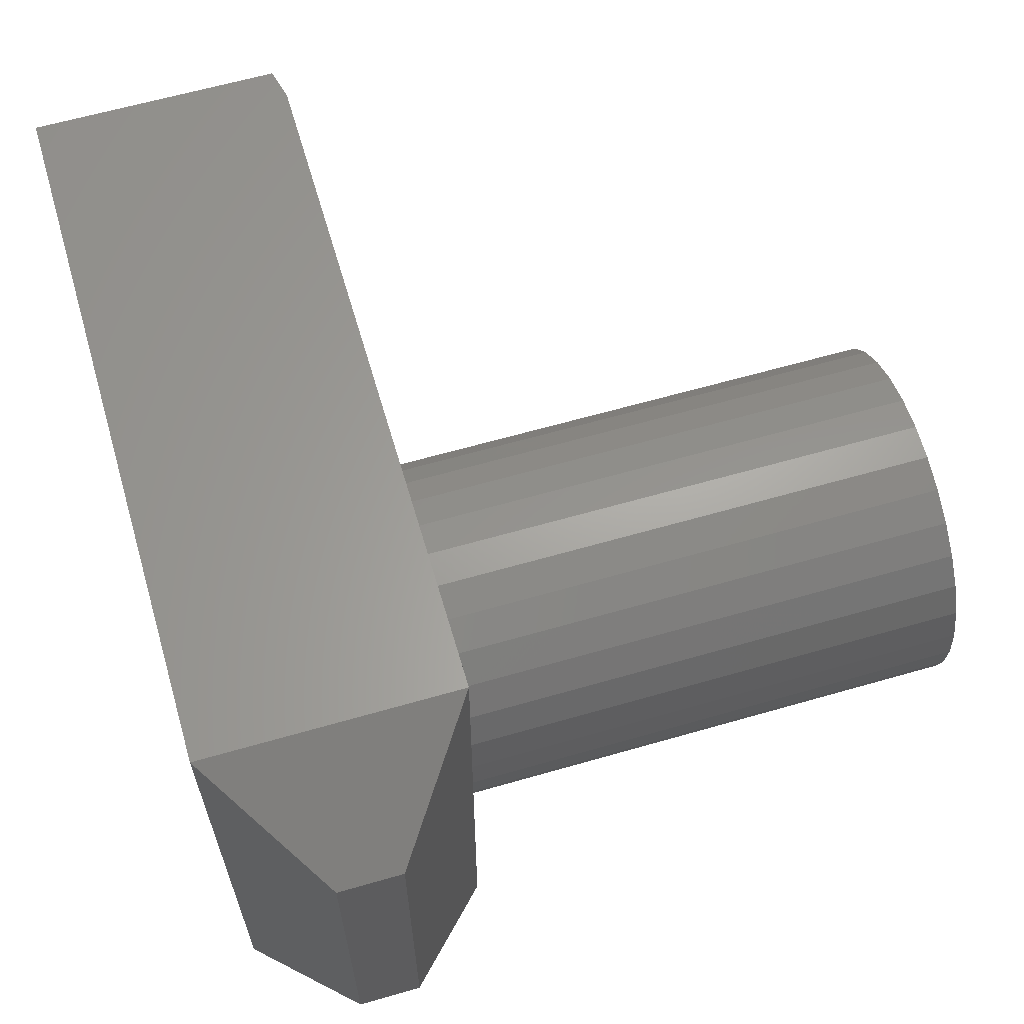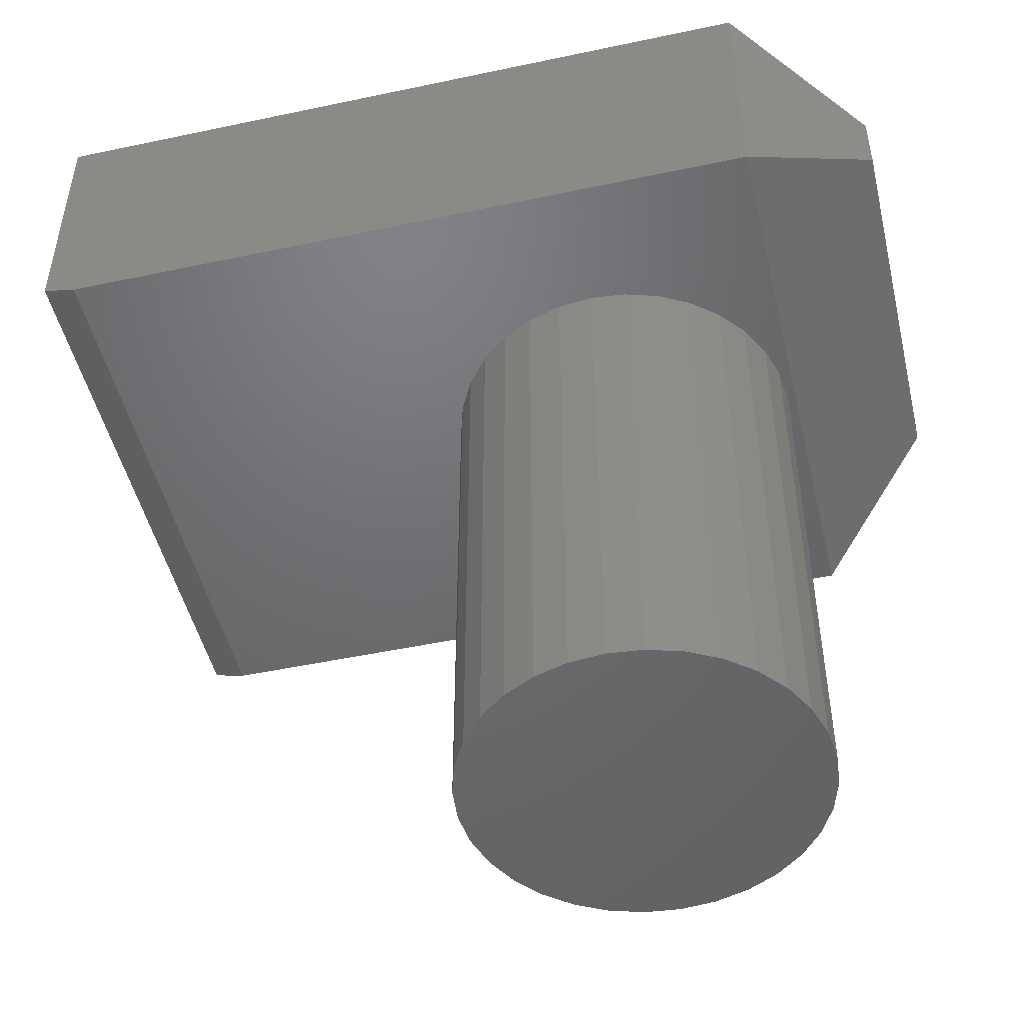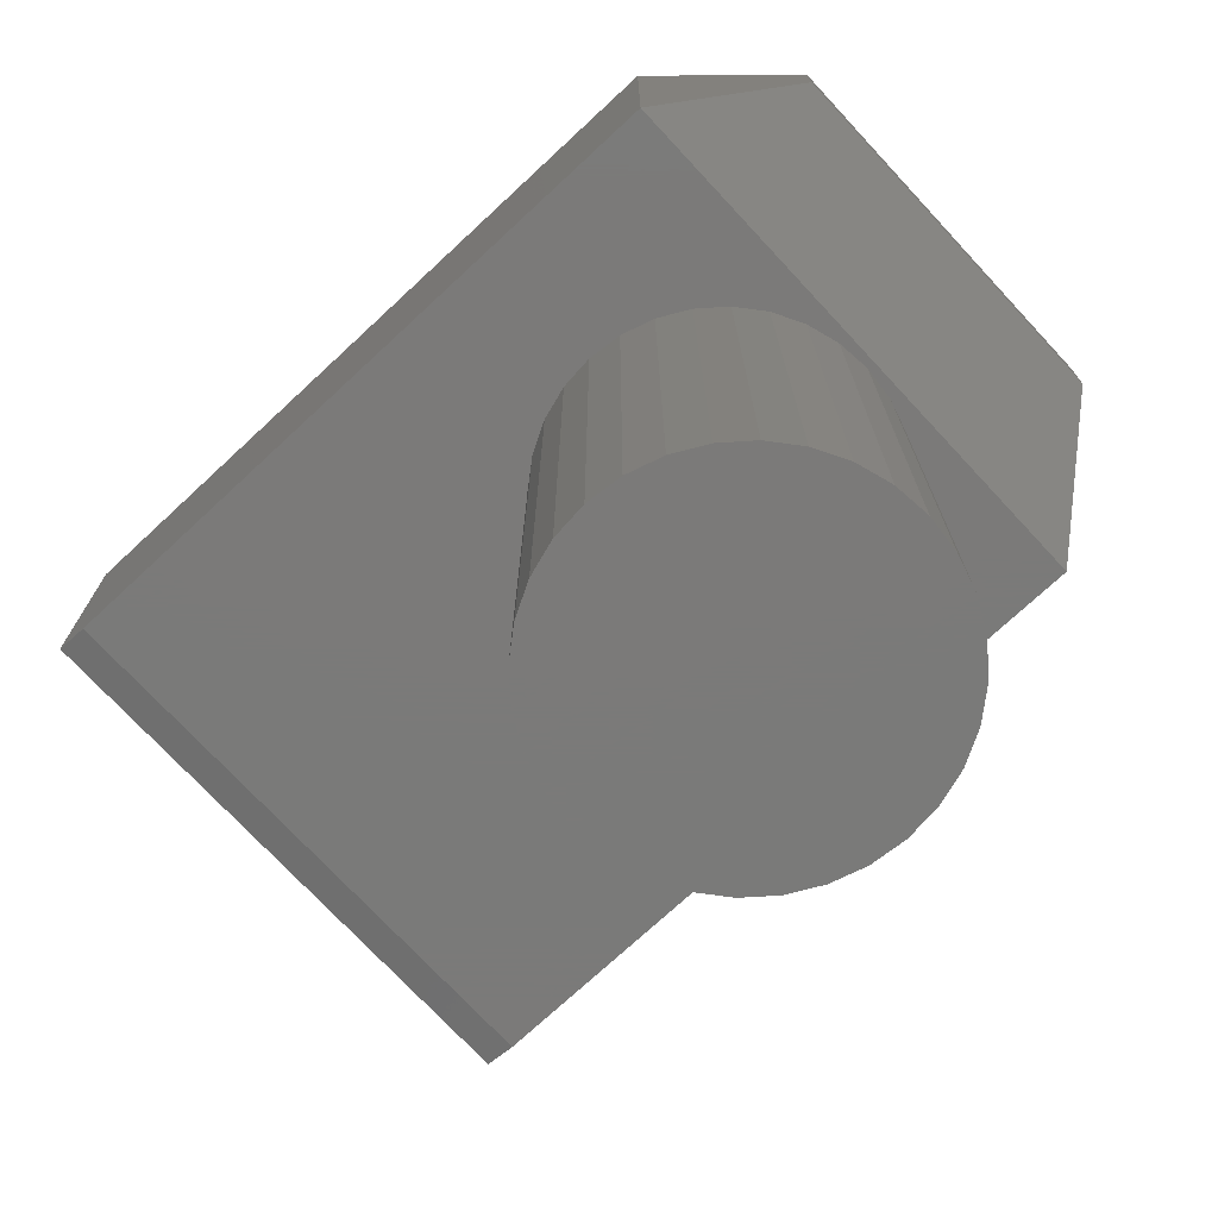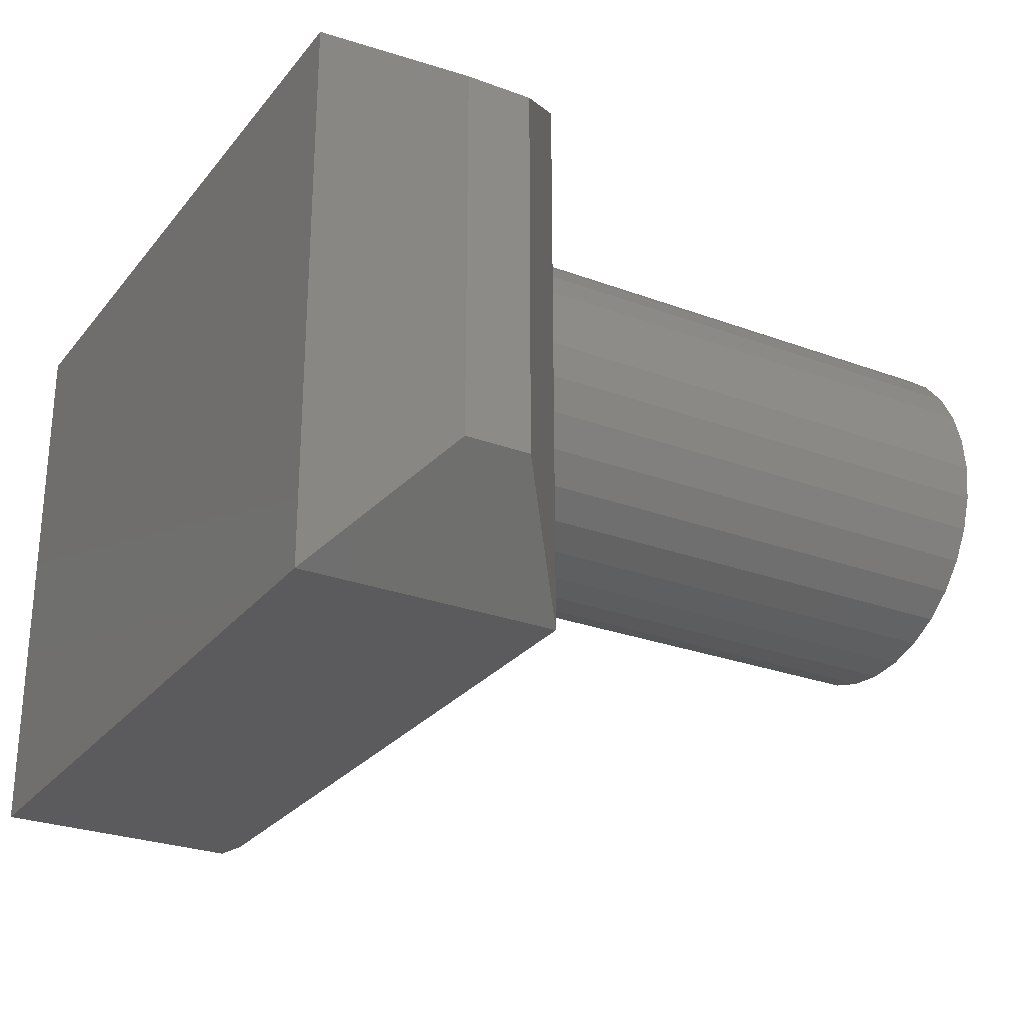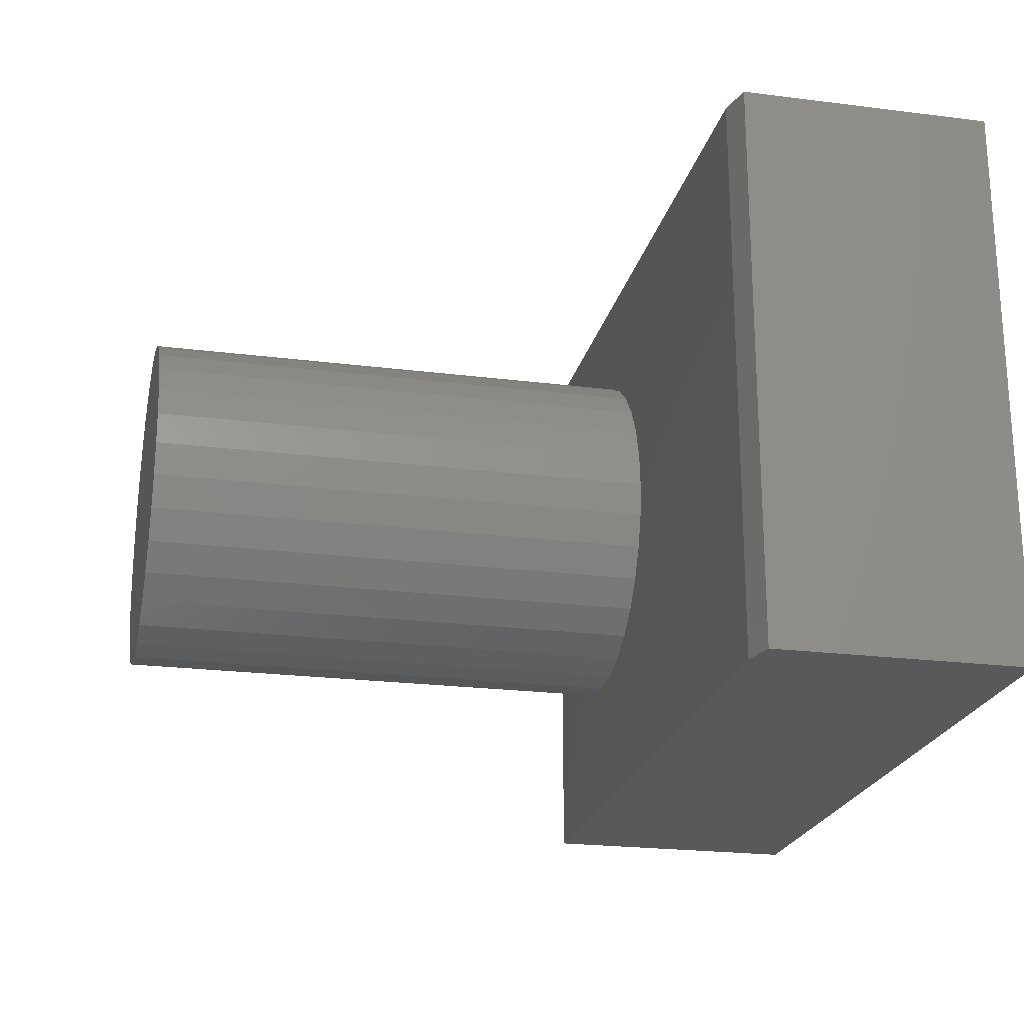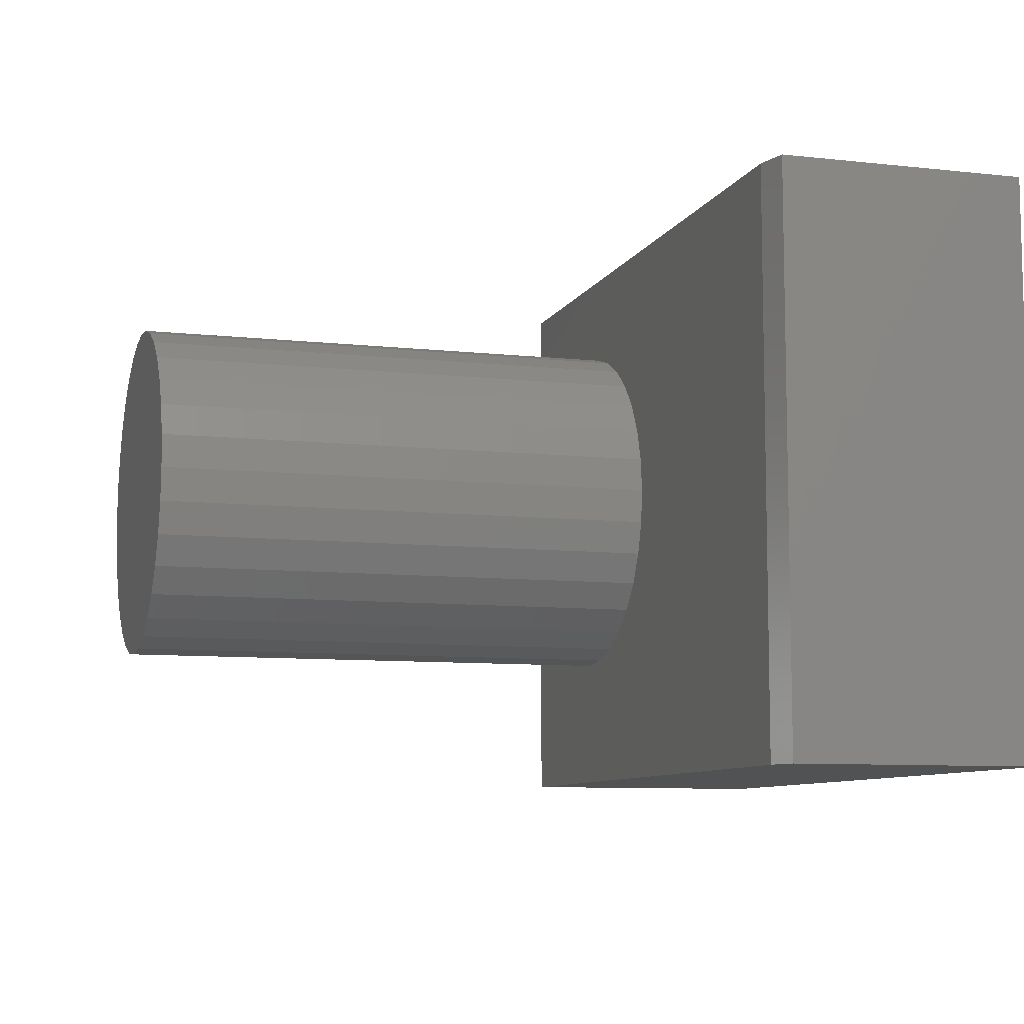
<metadata>
{"format":"stl","ext":"stl","renderer":"f3d","projection":"perspective","resolution":1024,"background":"white","views":[{"elev":62.6,"azim":-106.3,"up":"+Z"},{"elev":-48.8,"azim":-166.7,"up":"+Y"},{"elev":-73.4,"azim":-137.1,"up":"+Y"},{"elev":-27.0,"azim":-120.0,"up":"+Z"},{"elev":-22.1,"azim":77.5,"up":"+Z"},{"elev":-8.6,"azim":73.1,"up":"+Z"}]}
</metadata>
<code>
# stl→obj: 78 verts, 152 faces
v -0.2812 -0.25 0.3104
v -0.2812 -0.25 -0.2422
v -0.2734 -0.25 0.05469
v -0.2702 -0.25 0.0878
v -0.2605 -0.25 0.1196
v -0.2448 -0.25 0.149
v -0.2237 -0.25 0.1747
v -0.198 -0.25 0.1958
v -0.1687 -0.25 0.2115
v -0.1368 -0.25 0.2212
v -0.1037 -0.25 0.2244
v 0.3906 -0.25 0.3104
v 0.3906 -0.25 -0.2422
v -0.1037 -0.25 -0.115
v -0.1368 -0.25 -0.1118
v -0.1687 -0.25 -0.1021
v -0.198 -0.25 -0.08644
v -0.2237 -0.25 -0.06533
v -0.2448 -0.25 -0.03961
v -0.2605 -0.25 -0.01027
v -0.2702 -0.25 0.02157
v 0.05312 -0.25 0.1196
v 0.06277 -0.25 0.0878
v 0.06604 -0.25 0.05469
v 0.06277 -0.25 0.02157
v 0.05312 -0.25 -0.01027
v 0.03743 -0.25 -0.03961
v 0.01632 -0.25 -0.06533
v -0.0094 -0.25 -0.08644
v -0.03875 -0.25 -0.1021
v -0.07059 -0.25 -0.1118
v -0.07059 -0.25 0.2212
v -0.03875 -0.25 0.2115
v -0.0094 -0.25 0.1958
v 0.01632 -0.25 0.1747
v 0.03743 -0.25 0.149
v 0.06604 -0.75 0.05469
v 0.06277 -0.75 0.02157
v 0.05312 -0.75 -0.01027
v 0.03743 -0.75 -0.03961
v 0.01632 -0.75 -0.06533
v -0.0094 -0.75 -0.08644
v -0.03875 -0.75 -0.1021
v -0.07059 -0.75 -0.1118
v -0.1037 -0.75 -0.115
v -0.1368 -0.75 -0.1118
v -0.1687 -0.75 -0.1021
v -0.198 -0.75 -0.08644
v -0.2237 -0.75 -0.06533
v -0.2448 -0.75 -0.03961
v -0.2605 -0.75 -0.01027
v -0.2702 -0.75 0.02157
v -0.2734 -0.75 0.05469
v -0.2702 -0.75 0.0878
v -0.2605 -0.75 0.1196
v -0.2448 -0.75 0.149
v -0.2237 -0.75 0.1747
v -0.198 -0.75 0.1958
v -0.1687 -0.75 0.2115
v -0.1368 -0.75 0.2212
v -0.1037 -0.75 0.2244
v -0.07059 -0.75 0.2212
v -0.03875 -0.75 0.2115
v -0.0094 -0.75 0.1958
v 0.01632 -0.75 0.1747
v 0.03743 -0.75 0.149
v 0.05312 -0.75 0.1196
v 0.06277 -0.75 0.0878
v -0.2812 3.718e-17 0.3104
v 0.4219 7.621e-17 0.3104
v 0.4219 -0.2422 0.3104
v -0.2812 6.505e-18 -0.2422
v 0.4219 4.554e-17 -0.2422
v 0.4219 -0.2422 -0.2422
v -0.3984 -0.1562 0.2167
v -0.3984 -0.09375 0.2167
v -0.3984 -0.1562 -0.1484
v -0.3984 -0.09375 -0.1484
f 1 2 3
f 1 3 4
f 1 4 5
f 1 5 6
f 1 6 7
f 1 7 8
f 1 8 9
f 1 9 10
f 1 10 11
f 1 11 12
f 2 13 14
f 2 14 15
f 2 15 16
f 2 16 17
f 2 17 18
f 2 18 19
f 2 19 20
f 2 20 21
f 2 21 3
f 13 22 23
f 13 23 24
f 13 24 25
f 13 25 26
f 13 26 27
f 13 27 28
f 13 28 29
f 13 29 30
f 13 30 31
f 13 31 14
f 12 11 32
f 12 32 33
f 12 33 34
f 12 34 35
f 12 35 36
f 12 36 22
f 12 22 13
f 24 37 25
f 25 37 38
f 25 38 26
f 26 38 39
f 26 39 27
f 27 39 40
f 27 40 28
f 28 40 41
f 28 41 29
f 29 41 42
f 29 42 30
f 30 42 43
f 30 43 31
f 31 43 44
f 31 44 14
f 14 44 45
f 14 45 15
f 15 45 46
f 15 46 16
f 16 46 47
f 16 47 17
f 17 47 48
f 17 48 18
f 18 48 49
f 18 49 19
f 19 49 50
f 19 50 20
f 20 50 51
f 20 51 21
f 21 51 52
f 21 52 3
f 3 52 53
f 3 53 4
f 4 53 54
f 4 54 5
f 5 54 55
f 5 55 6
f 6 55 56
f 6 56 7
f 7 56 57
f 7 57 8
f 8 57 58
f 8 58 9
f 9 58 59
f 9 59 10
f 10 59 60
f 10 60 11
f 11 60 61
f 11 61 32
f 32 61 62
f 32 62 33
f 33 62 63
f 33 63 34
f 34 63 64
f 34 64 35
f 35 64 65
f 35 65 36
f 36 65 66
f 36 66 22
f 22 66 67
f 22 67 23
f 23 67 68
f 23 68 24
f 24 68 37
f 60 62 61
f 62 60 59
f 62 59 63
f 43 46 44
f 44 46 45
f 63 59 64
f 64 59 58
f 64 58 65
f 65 58 57
f 65 57 66
f 66 57 56
f 66 56 67
f 67 56 55
f 67 55 68
f 68 55 54
f 68 54 37
f 37 54 53
f 37 53 38
f 38 53 52
f 38 52 39
f 39 52 51
f 39 51 40
f 40 51 50
f 40 50 41
f 41 50 49
f 41 49 42
f 42 49 48
f 42 48 43
f 43 48 47
f 43 47 46
f 69 1 70
f 70 1 12
f 70 12 71
f 2 72 13
f 13 72 73
f 13 73 74
f 74 73 71
f 71 73 70
f 12 13 71
f 71 13 74
f 72 69 73
f 73 69 70
f 75 76 77
f 77 76 78
f 1 69 75
f 75 69 76
f 72 78 69
f 69 78 76
f 72 2 78
f 78 2 77
f 2 1 77
f 77 1 75

</code>
